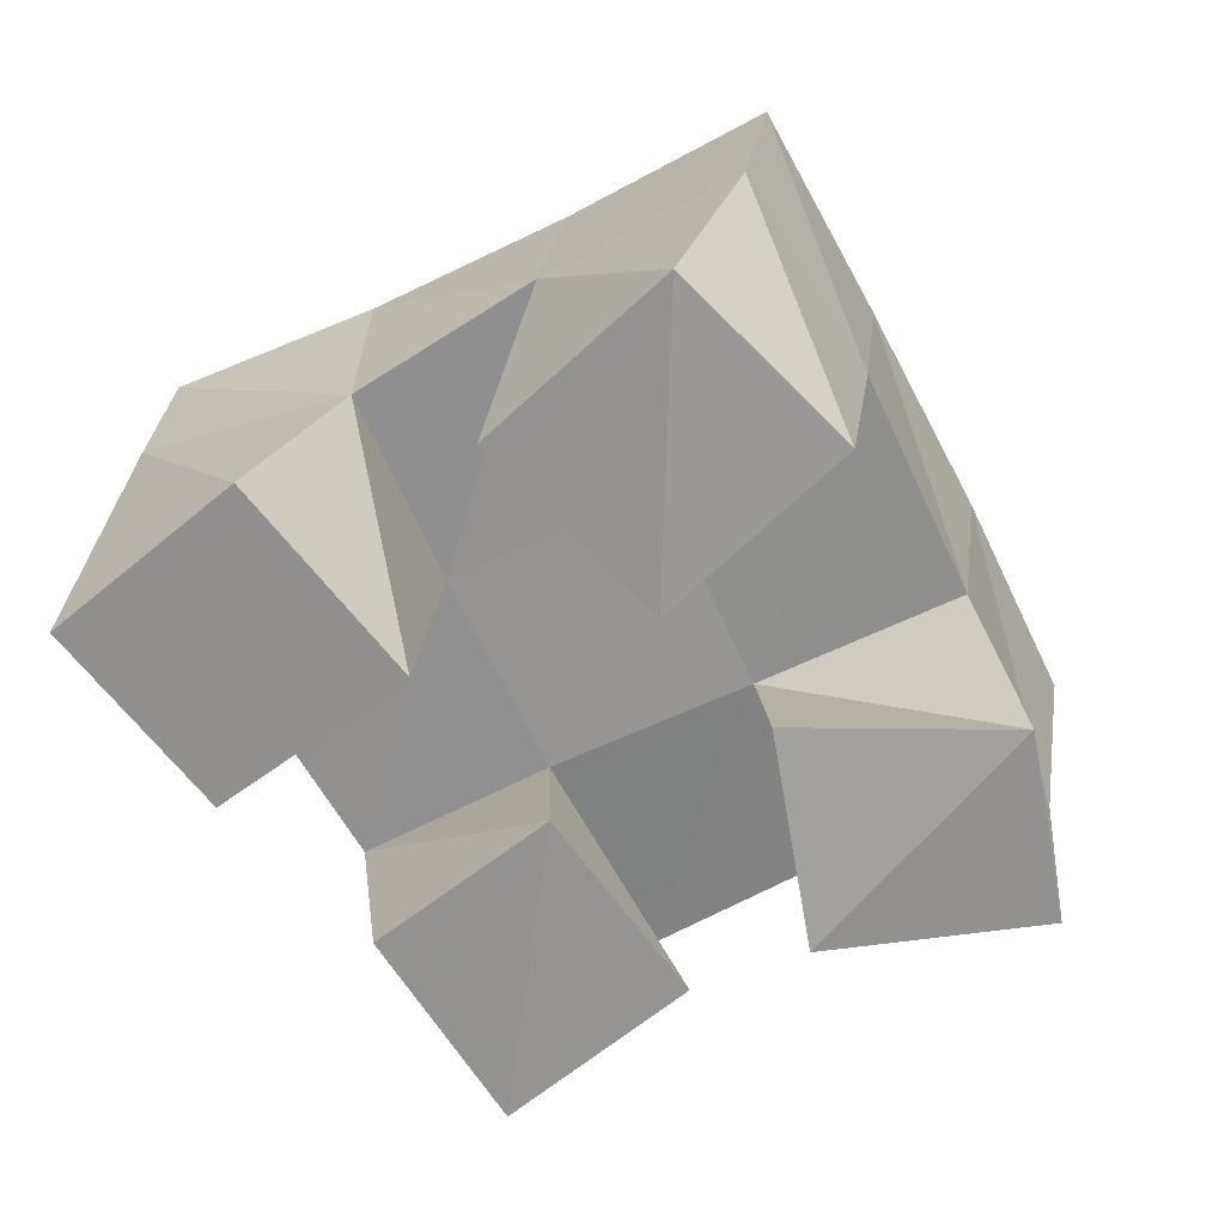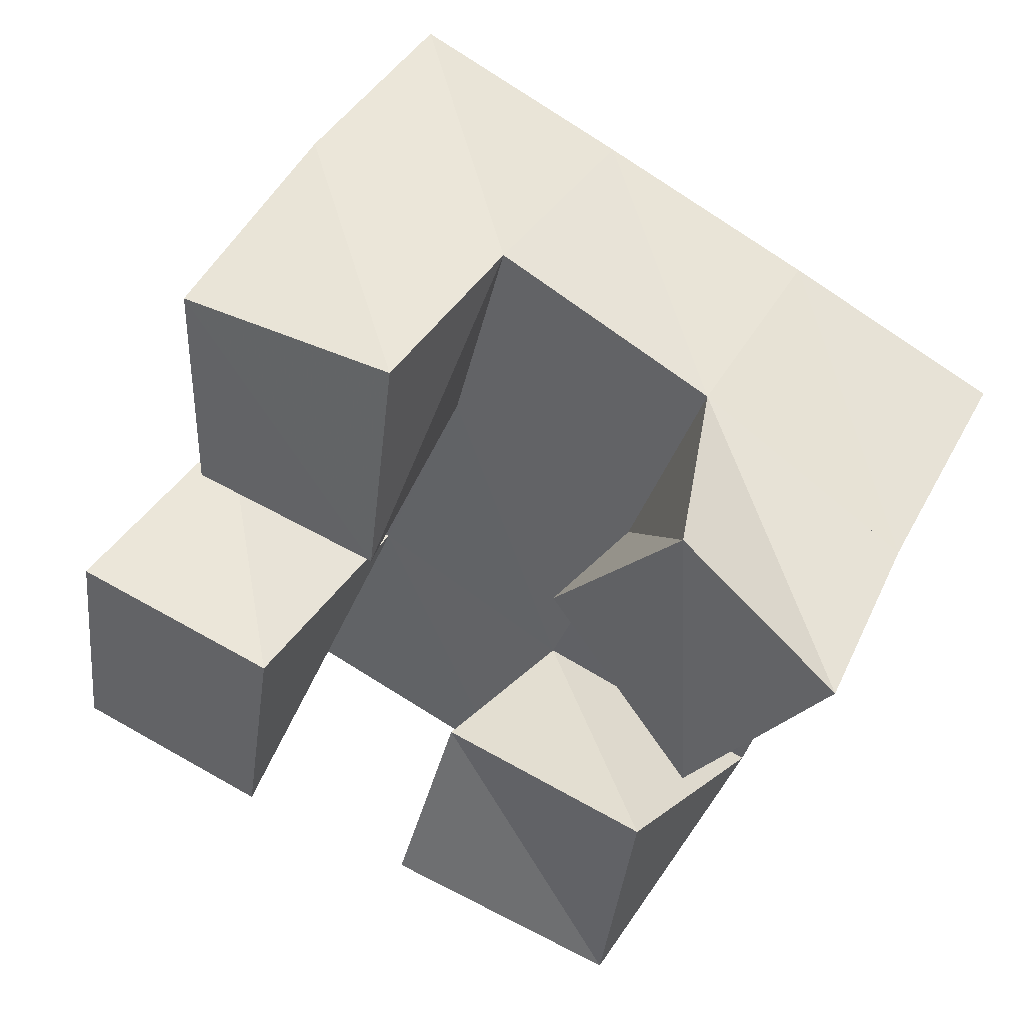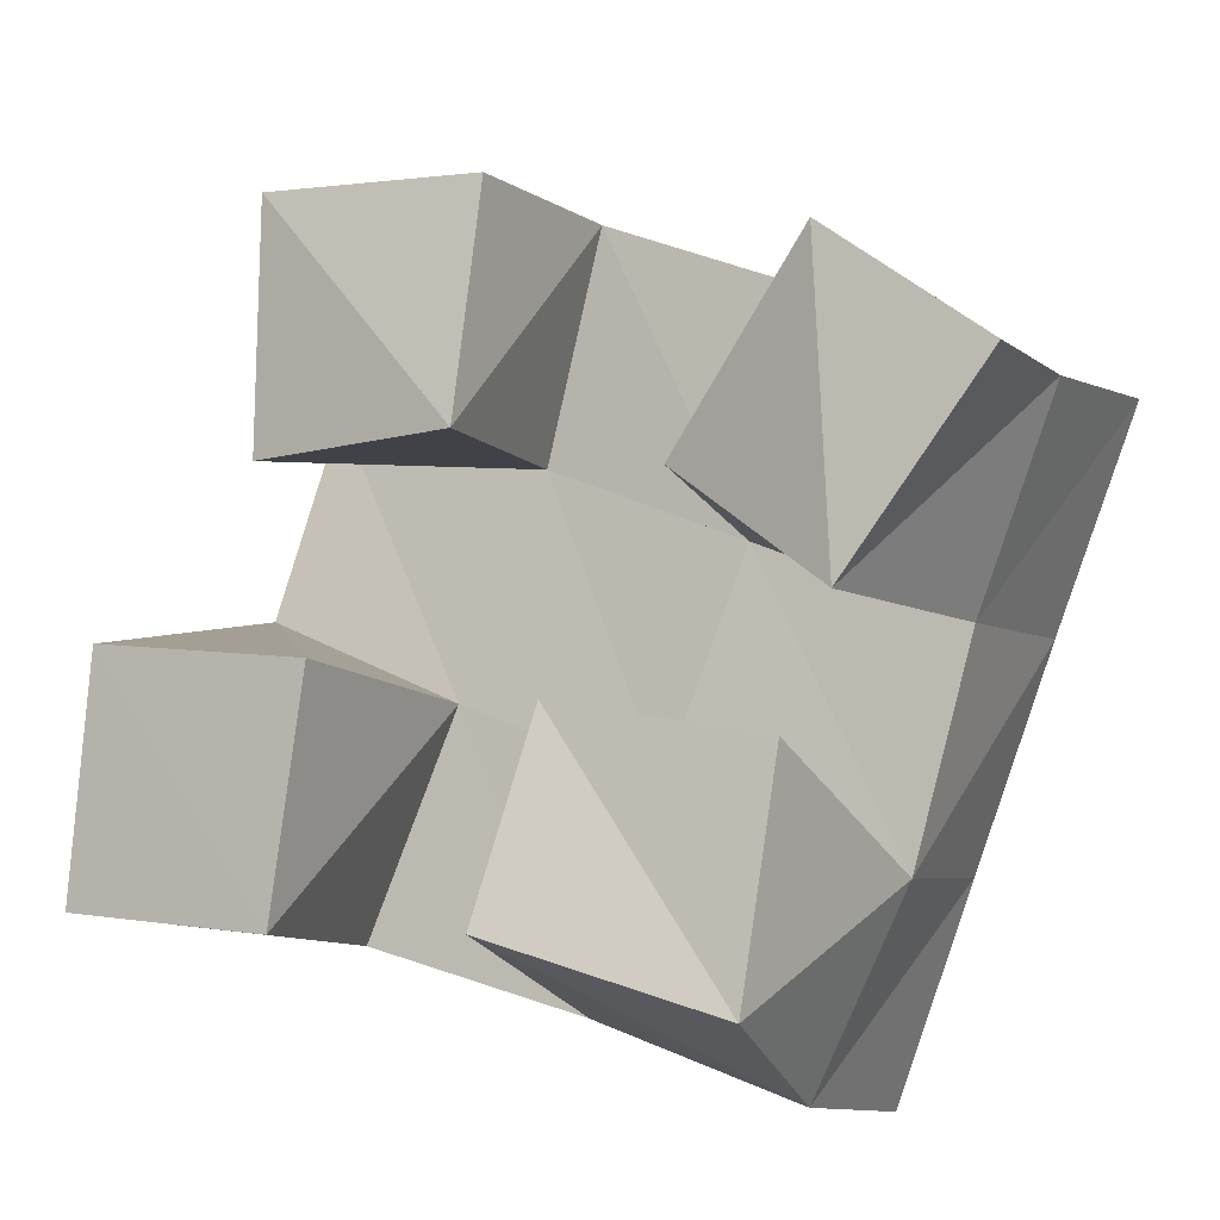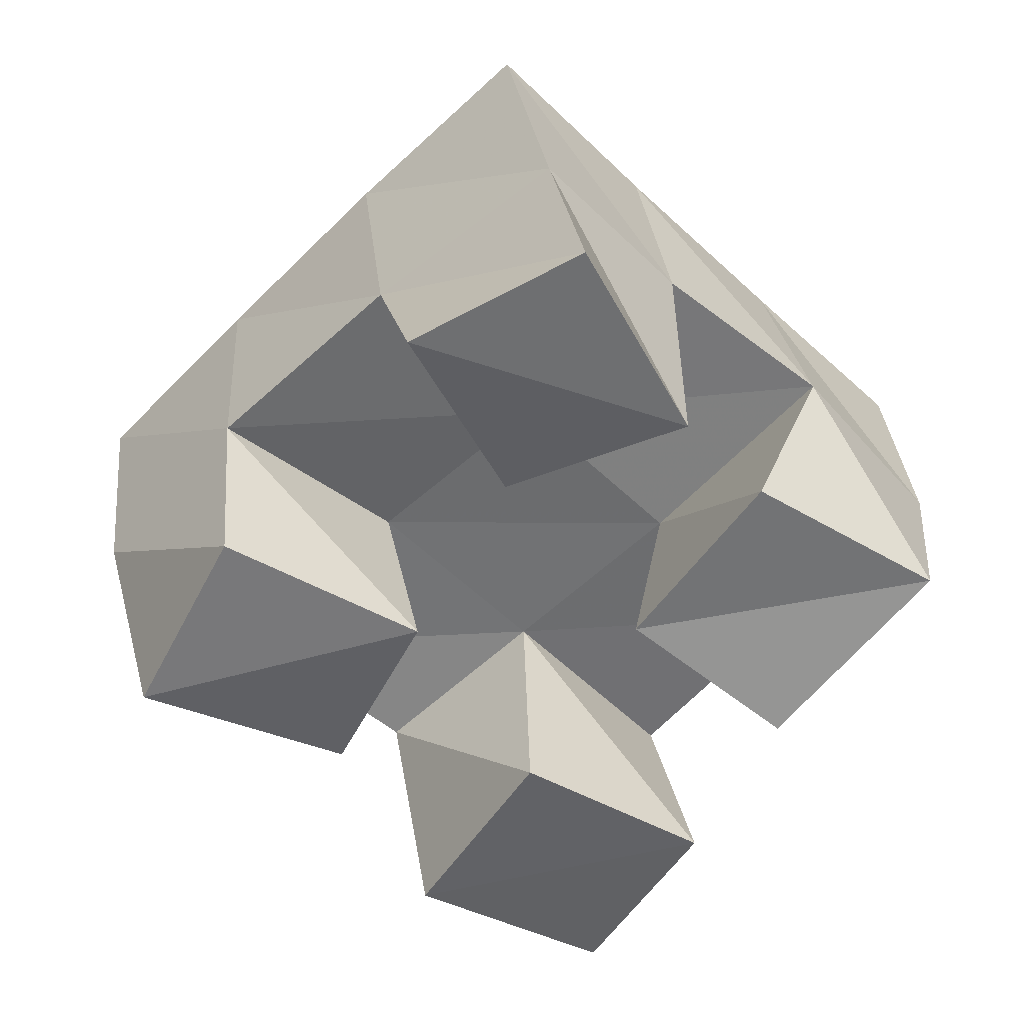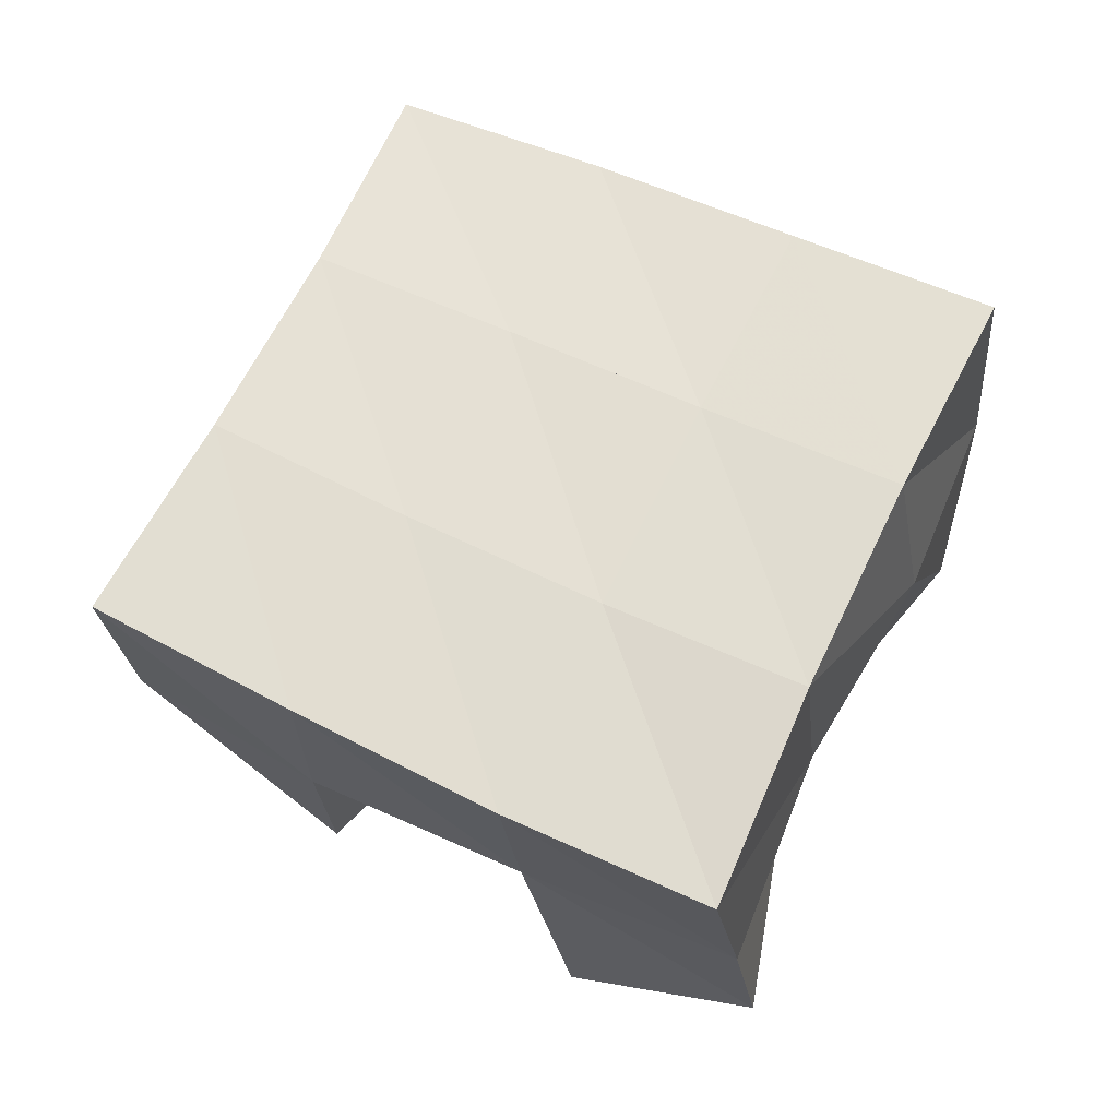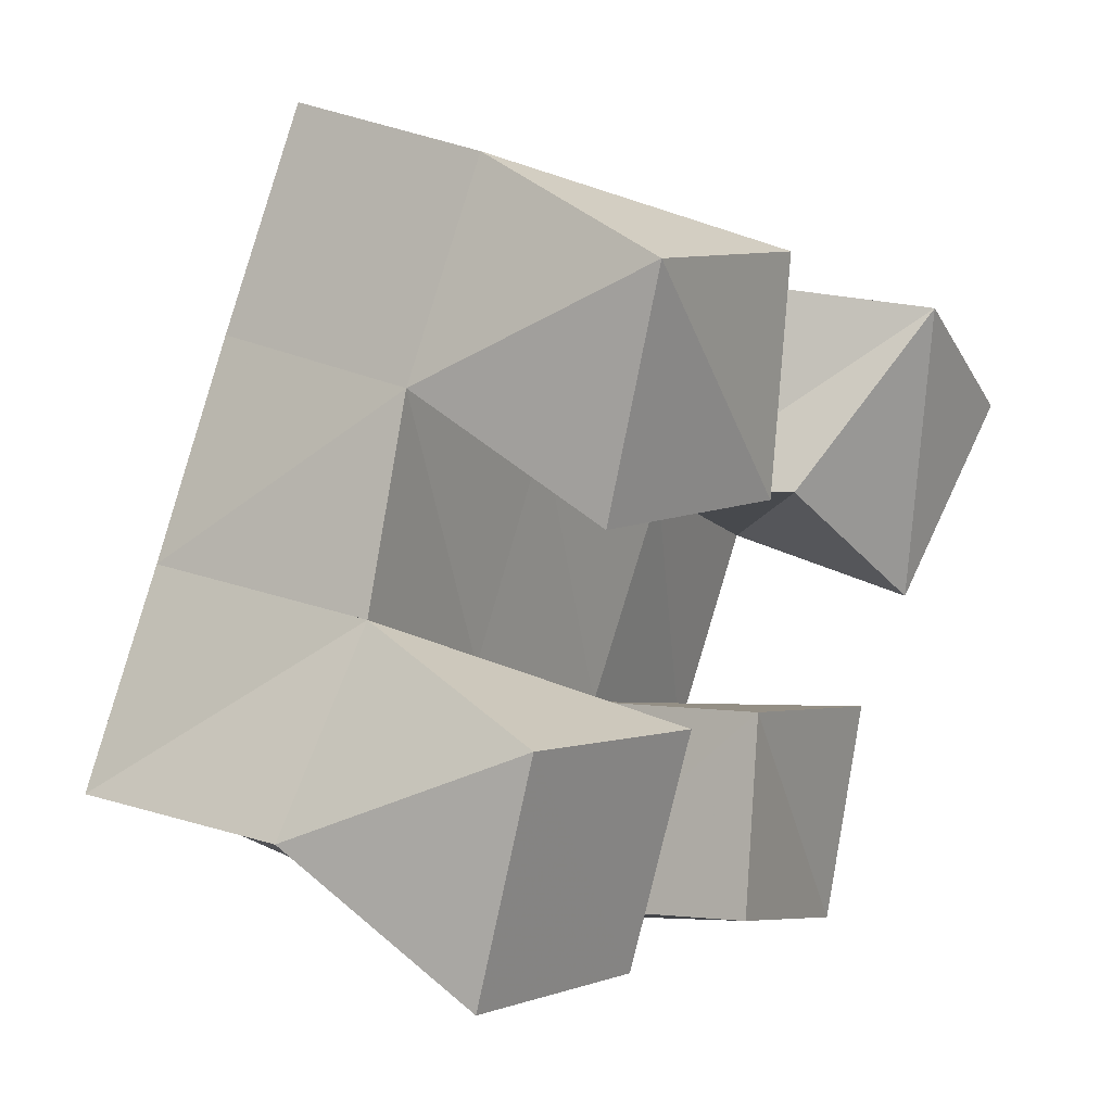
<metadata>
{"format":"obj","ext":"obj","renderer":"f3d","projection":"perspective","resolution":1024,"background":"white","views":[{"elev":-69.0,"azim":-39.7,"up":"+Y"},{"elev":35.8,"azim":26.2,"up":"+Z"},{"elev":-15.2,"azim":25.1,"up":"+Z"},{"elev":-57.6,"azim":68.3,"up":"+Y"},{"elev":60.2,"azim":50.3,"up":"+Y"},{"elev":15.0,"azim":-55.8,"up":"+Z"}]}
</metadata>
<code>
v 1.789 0.1107 0.7596
v 1.784 0.1543 0.786
v 1.837 0.1071 0.7515
v 1.828 0.1593 0.7572
v 1.798 0.1034 0.8108
v 1.81 0.1511 0.8254
v 1.848 0.1 0.8017
v 1.851 0.155 0.8045
v 1.915 0.1149 0.8348
v 1.917 0.1511 0.8295
v 1.951 0.1052 0.8044
v 1.961 0.1559 0.8093
v 1.95 0.1 0.872
v 1.936 0.1454 0.8756
v 1.984 0.1011 0.8438
v 1.983 0.1427 0.851
v 1.83 0.1085 0.8454
v 1.824 0.1516 0.8691
v 1.878 0.1 0.8427
v 1.872 0.1522 0.8506
v 1.835 0.1 0.8977
v 1.841 0.1459 0.9141
v 1.884 0.1 0.8929
v 1.888 0.145 0.8984
v 1.88 0.105 0.7484
v 1.879 0.1596 0.7397
v 1.93 0.1119 0.7306
v 1.923 0.1629 0.7211
v 1.892 0.1097 0.7915
v 1.896 0.155 0.7844
v 1.939 0.1094 0.78
v 1.945 0.1619 0.7628
v 1.784 0.2046 0.7859
v 1.83 0.2066 0.7633
v 1.807 0.2038 0.8292
v 1.852 0.2042 0.8086
v 1.827 0.2006 0.8742
v 1.873 0.2 0.8556
v 1.845 0.1944 0.9207
v 1.892 0.1933 0.9022
v 1.876 0.21 0.7438
v 1.896 0.2062 0.7897
v 1.918 0.2003 0.8366
v 1.939 0.1925 0.8829
v 1.922 0.2141 0.7249
v 1.941 0.2103 0.771
v 1.962 0.2034 0.8172
v 1.984 0.1934 0.8621
f 1 2 4
f 3 1 4
f 2 6 8
f 4 2 8
f 6 5 7
f 8 6 7
f 5 1 3
f 7 5 3
f 8 7 3
f 4 8 3
f 2 1 5
f 6 2 5
f 9 10 12
f 11 9 12
f 10 14 16
f 12 10 16
f 14 13 15
f 16 14 15
f 13 9 11
f 15 13 11
f 16 15 11
f 12 16 11
f 10 9 13
f 14 10 13
f 17 18 20
f 19 17 20
f 18 22 24
f 20 18 24
f 22 21 23
f 24 22 23
f 21 17 19
f 23 21 19
f 24 23 19
f 20 24 19
f 18 17 21
f 22 18 21
f 25 26 28
f 27 25 28
f 26 30 32
f 28 26 32
f 30 29 31
f 32 30 31
f 29 25 27
f 31 29 27
f 32 31 27
f 28 32 27
f 26 25 29
f 30 26 29
f 2 33 34
f 4 2 34
f 33 35 36
f 34 33 36
f 35 6 8
f 36 35 8
f 6 2 4
f 8 6 4
f 36 8 4
f 34 36 4
f 33 2 6
f 35 33 6
f 6 35 36
f 8 6 36
f 35 37 38
f 36 35 38
f 37 18 20
f 38 37 20
f 18 6 8
f 20 18 8
f 38 20 8
f 36 38 8
f 35 6 18
f 37 35 18
f 18 37 38
f 20 18 38
f 37 39 40
f 38 37 40
f 39 22 24
f 40 39 24
f 22 18 20
f 24 22 20
f 40 24 20
f 38 40 20
f 37 18 22
f 39 37 22
f 4 34 41
f 26 4 41
f 34 36 42
f 41 34 42
f 36 8 30
f 42 36 30
f 8 4 26
f 30 8 26
f 42 30 26
f 41 42 26
f 34 4 8
f 36 34 8
f 8 36 42
f 30 8 42
f 36 38 43
f 42 36 43
f 38 20 10
f 43 38 10
f 20 8 30
f 10 20 30
f 43 10 30
f 42 43 30
f 36 8 20
f 38 36 20
f 20 38 43
f 10 20 43
f 38 40 44
f 43 38 44
f 40 24 14
f 44 40 14
f 24 20 10
f 14 24 10
f 44 14 10
f 43 44 10
f 38 20 24
f 40 38 24
f 26 41 45
f 28 26 45
f 41 42 46
f 45 41 46
f 42 30 32
f 46 42 32
f 30 26 28
f 32 30 28
f 46 32 28
f 45 46 28
f 41 26 30
f 42 41 30
f 30 42 46
f 32 30 46
f 42 43 47
f 46 42 47
f 43 10 12
f 47 43 12
f 10 30 32
f 12 10 32
f 47 12 32
f 46 47 32
f 42 30 10
f 43 42 10
f 10 43 47
f 12 10 47
f 43 44 48
f 47 43 48
f 44 14 16
f 48 44 16
f 14 10 12
f 16 14 12
f 48 16 12
f 47 48 12
f 43 10 14
f 44 43 14

</code>
